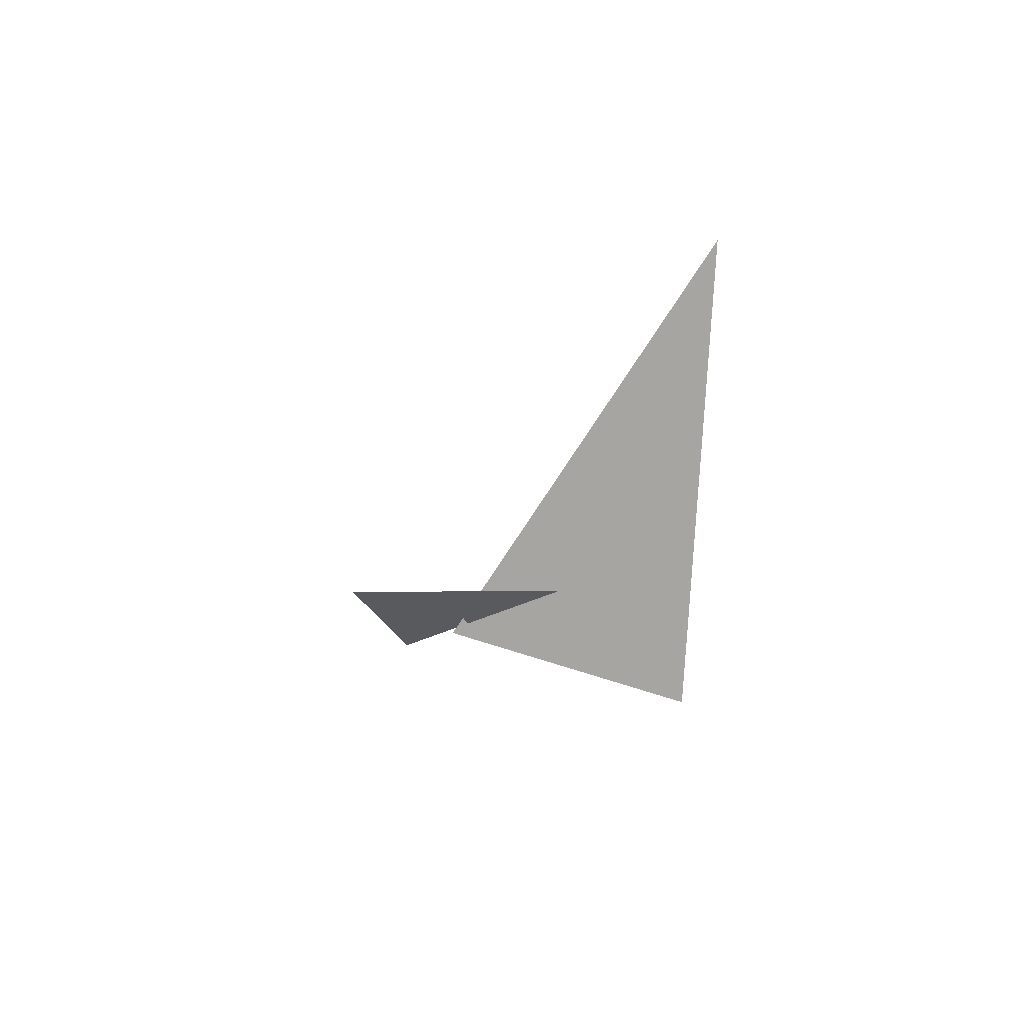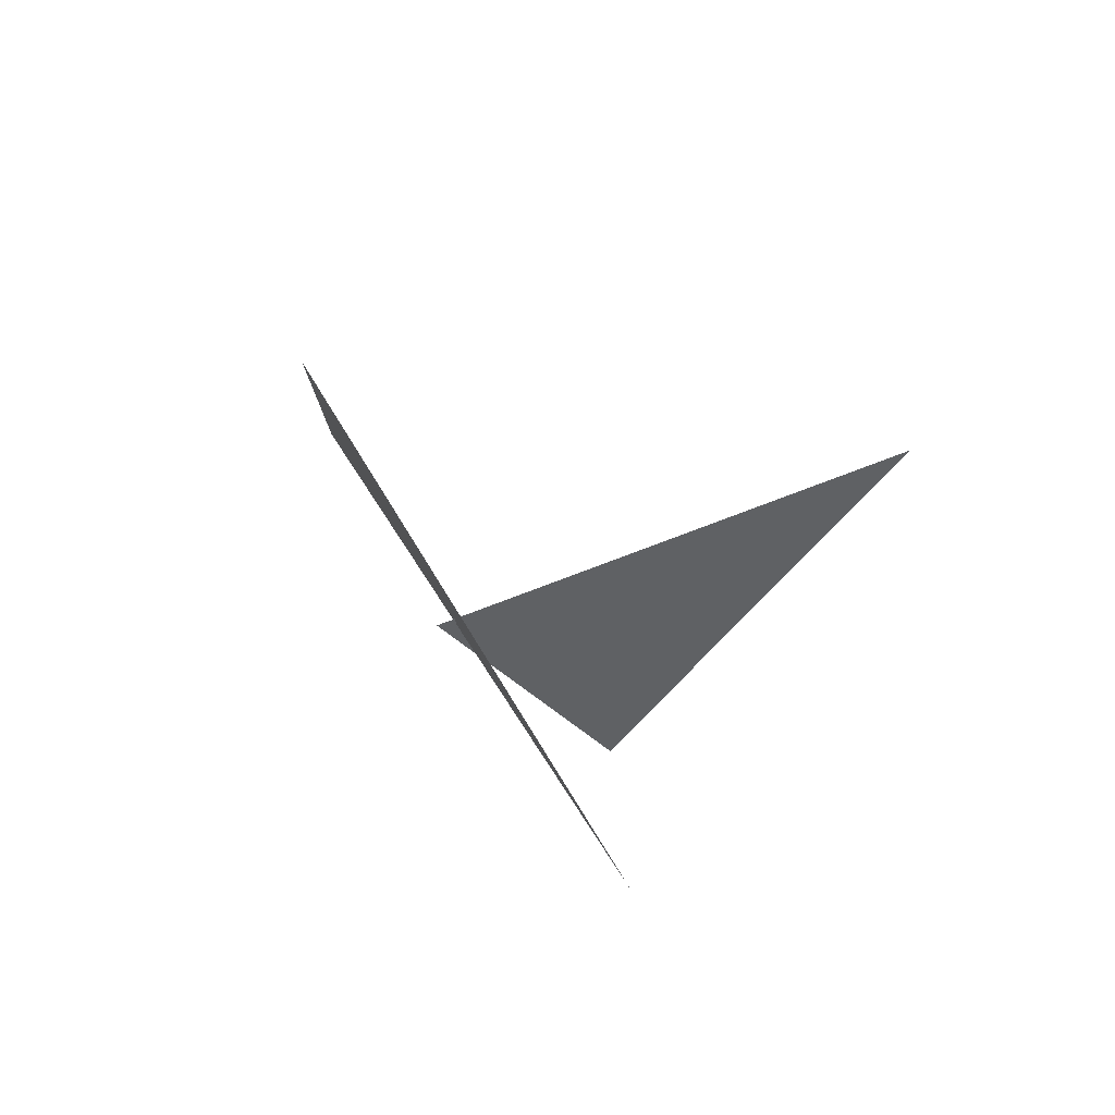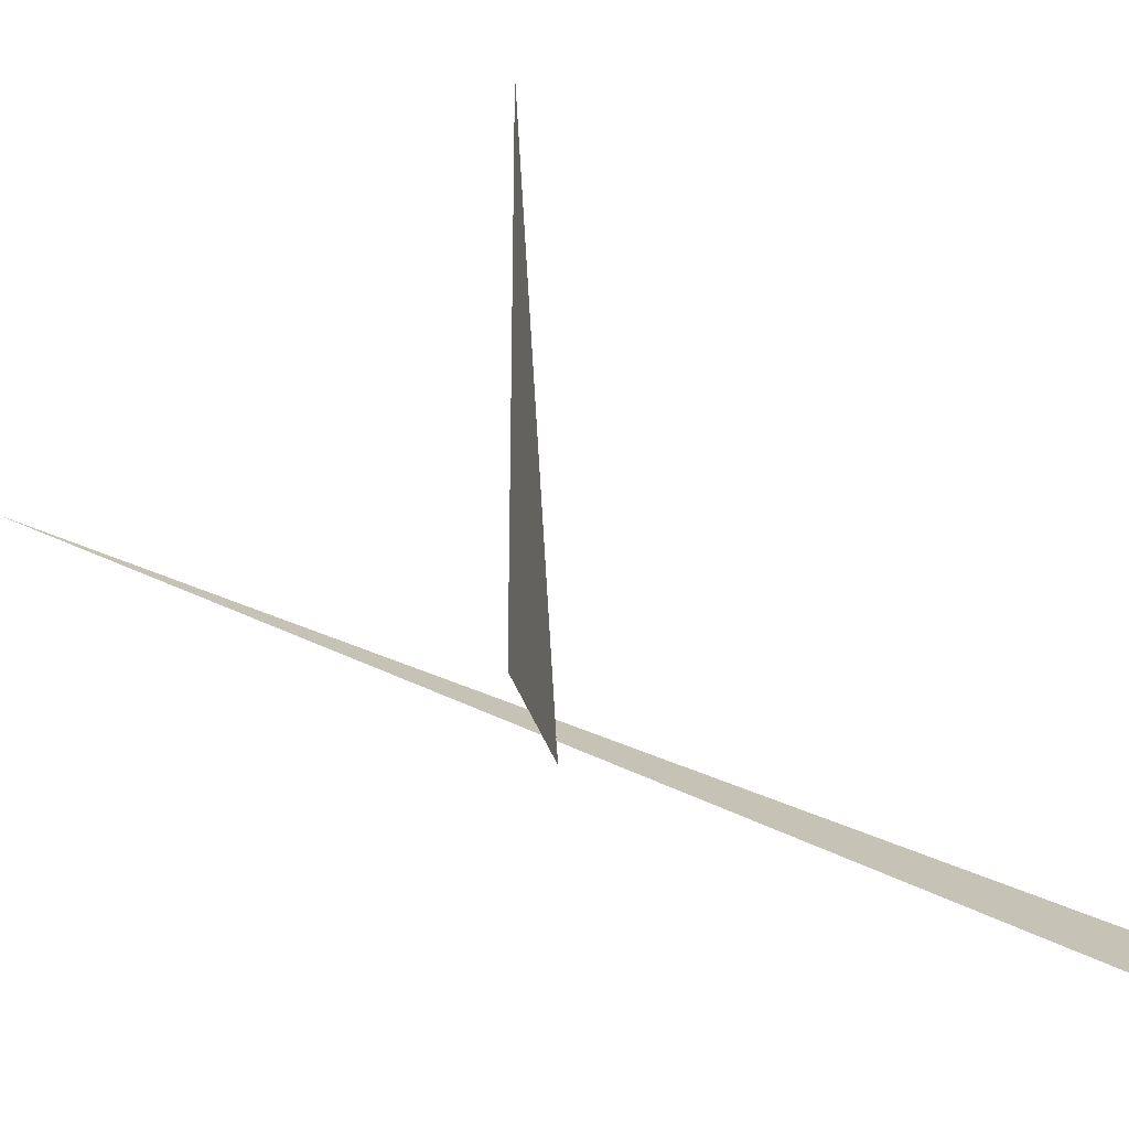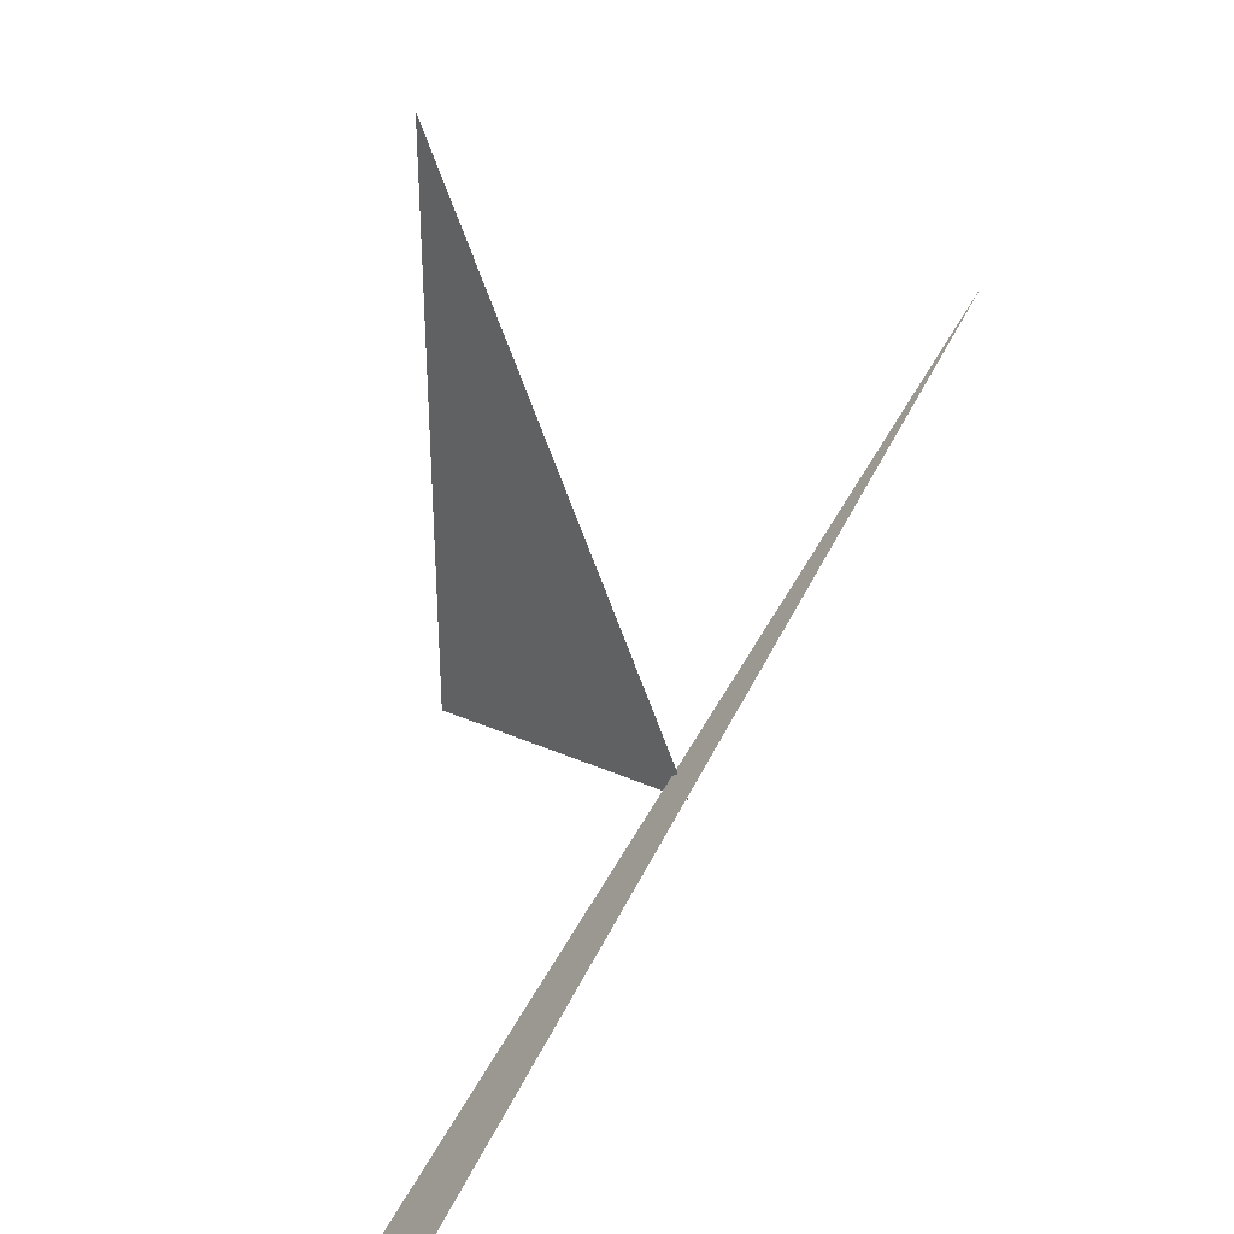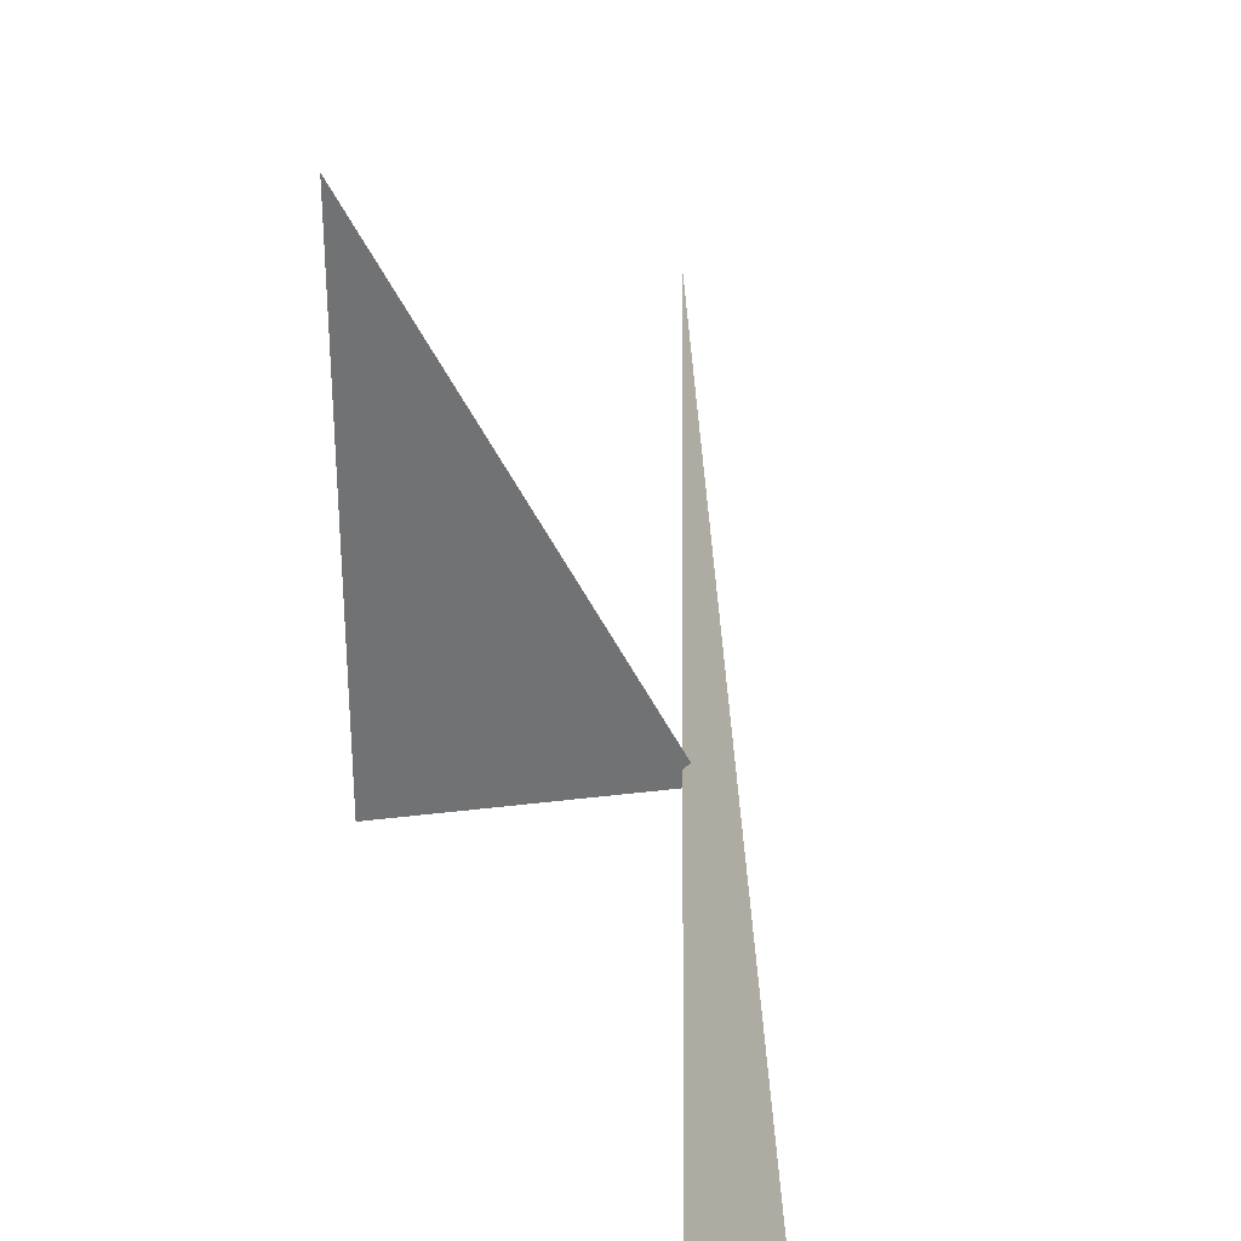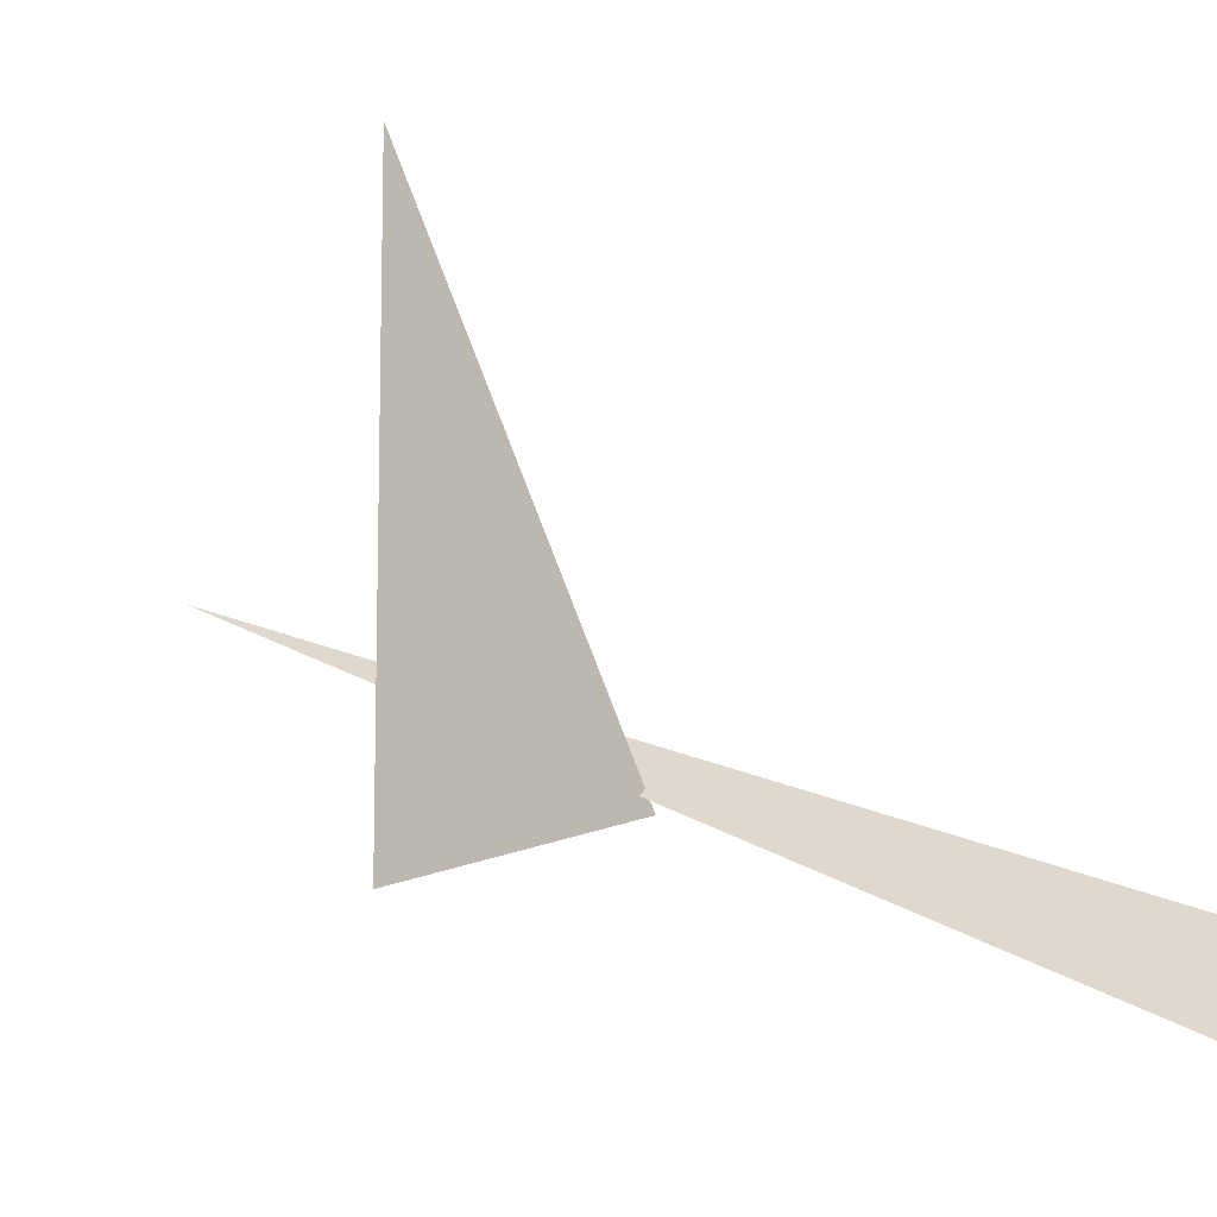
<metadata>
{"format":"obj","ext":"obj","renderer":"f3d","projection":"perspective","resolution":1024,"background":"white","views":[{"elev":-73.9,"azim":177.2,"up":"+Z"},{"elev":-45.7,"azim":147.6,"up":"+Z"},{"elev":-32.4,"azim":-82.8,"up":"+Y"},{"elev":38.2,"azim":44.7,"up":"+Y"},{"elev":32.6,"azim":11.6,"up":"+Y"},{"elev":-10.5,"azim":-44.5,"up":"+Y"}]}
</metadata>
<code>
v 0.5007 5.912 3.33
v -0.1243 6.994 3.33
v -0.1243 5.744 3.33
v 0.6596 5.499 4.353
v 0.2634 6.38 2.313
v 0.8422 5.651 4.407
f 1 2 3
f 4 5 6

</code>
